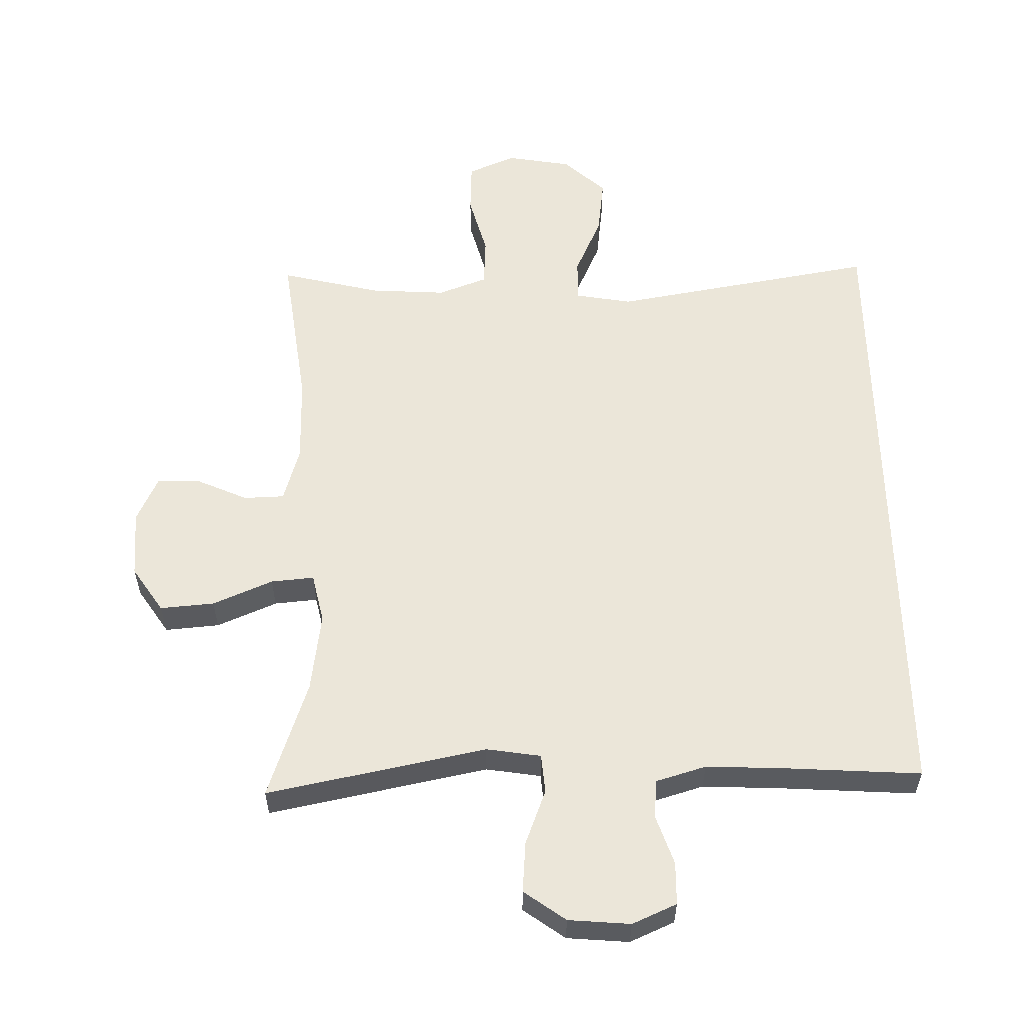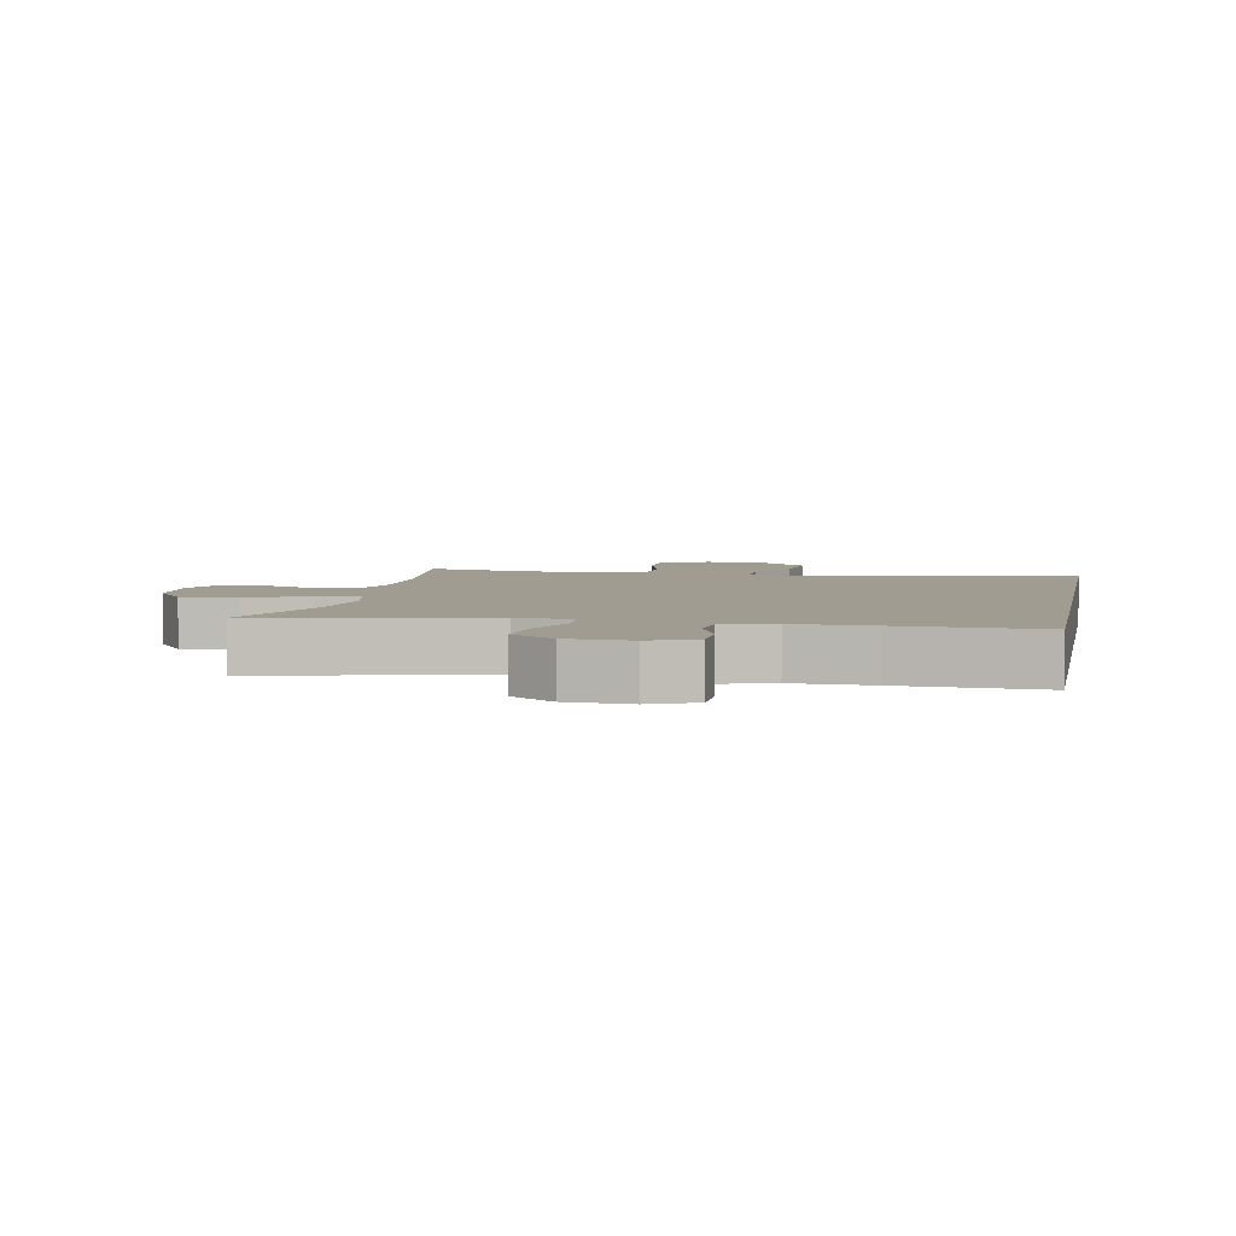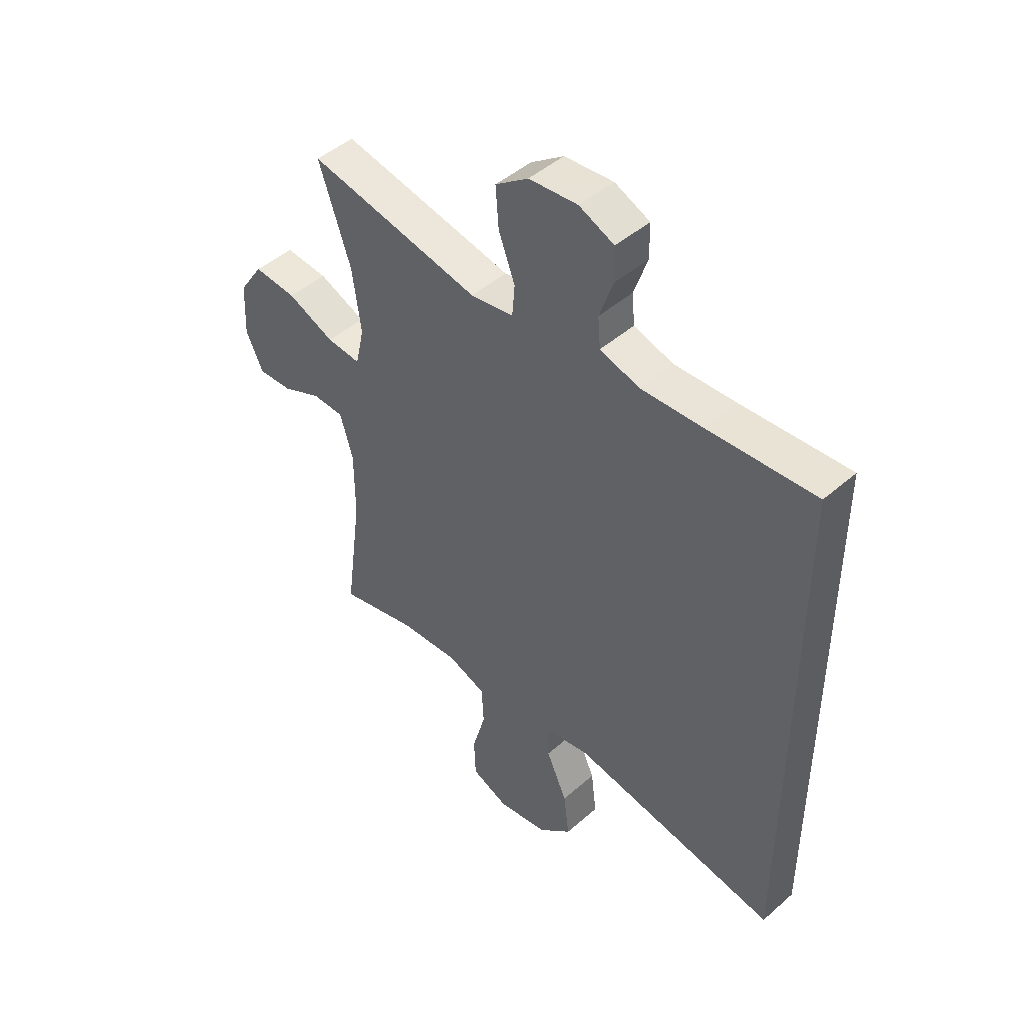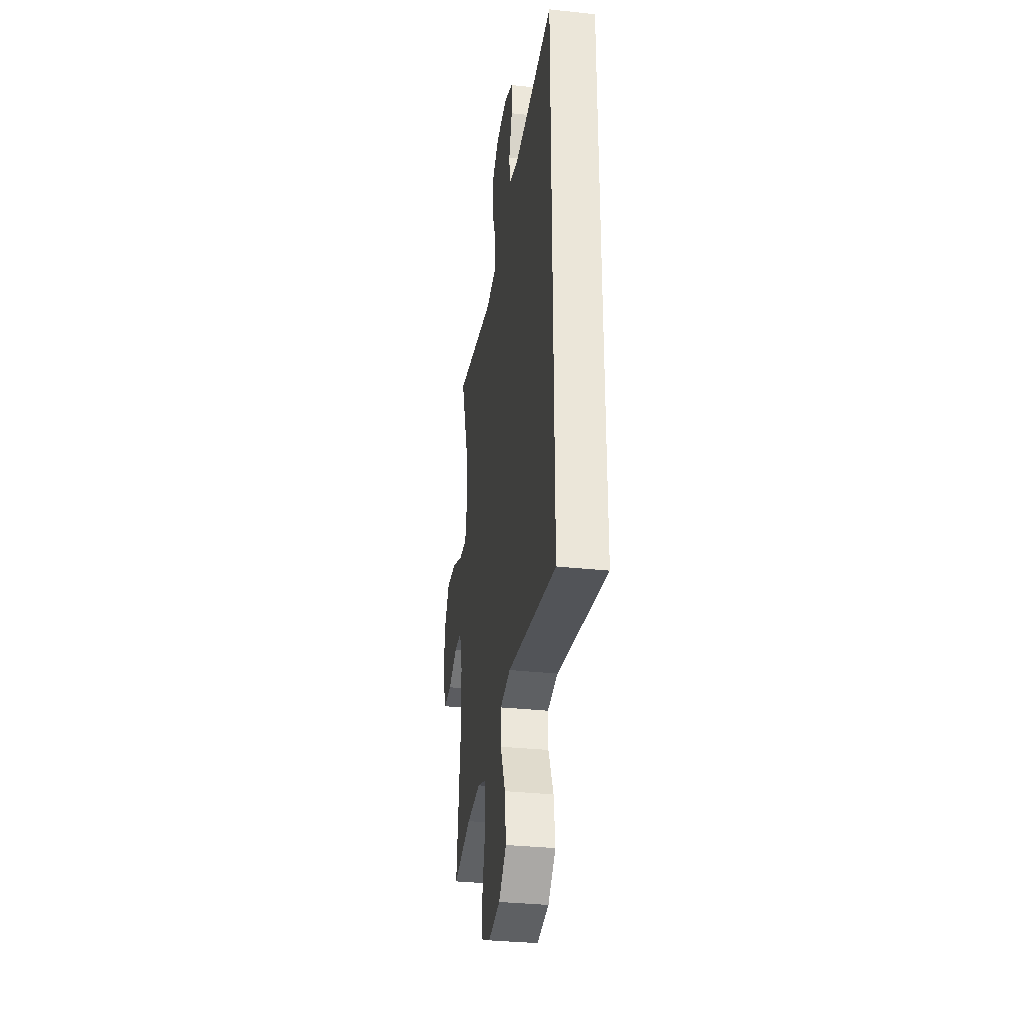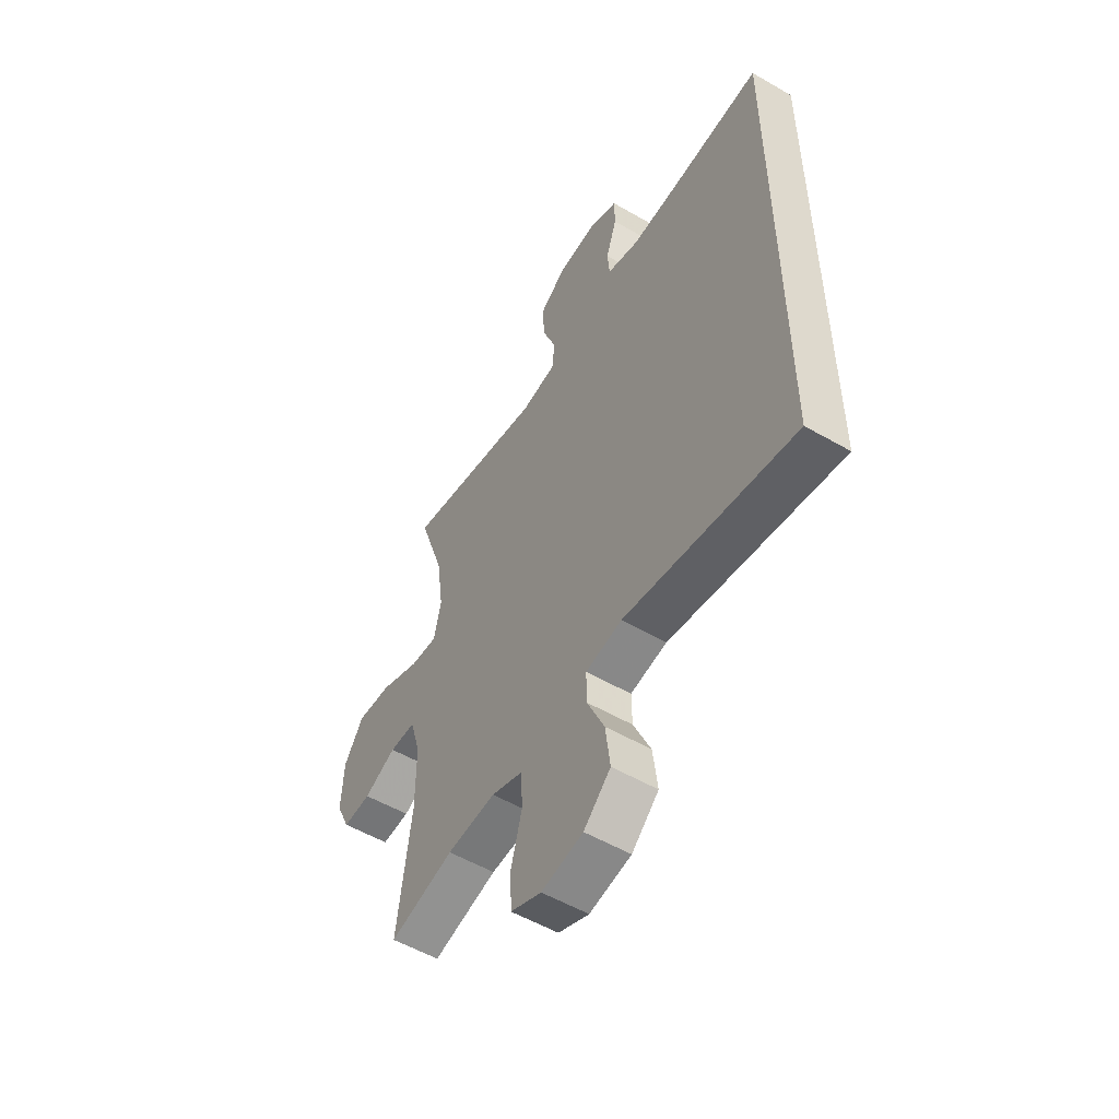
<metadata>
{"format":"obj","ext":"obj","renderer":"f3d","projection":"perspective","resolution":1024,"background":"white","views":[{"elev":57.4,"azim":-1.1,"up":"+Y"},{"elev":4.5,"azim":10.5,"up":"+Y"},{"elev":46.4,"azim":45.1,"up":"+Z"},{"elev":-32.8,"azim":81.5,"up":"+Z"},{"elev":-54.2,"azim":58.4,"up":"+Z"}]}
</metadata>
<code>
v -0.5 0.07 -0.5
v -0.467 0.07 -0.254
v -0.467 0.07 -0.122
v -0.492 0.07 -0.037
v -0.554 0.07 -0.035
v -0.631 0.07 -0.069
v -0.698 0.07 -0.072
v -0.731 0.07 -0.001
v -0.726 0.07 0.102
v -0.679 0.07 0.172
v -0.596 0.07 0.165
v -0.504 0.07 0.126
v -0.438 0.07 0.12
v -0.421 0.07 0.196
v -0.438 0.07 0.318
v -0.5 0.07 0.5
v -0.164 0.07 0.432
v -0.08 0.07 0.445
v -0.075 0.07 0.505
v -0.107 0.07 0.589
v -0.113 0.07 0.667
v -0.049 0.07 0.713
v 0.046 0.07 0.721
v 0.114 0.07 0.691
v 0.115 0.07 0.626
v 0.089 0.07 0.55
v 0.094 0.07 0.491
v 0.171 0.07 0.468
v 0.29 0.07 0.473
v 0.5 0.07 0.486
v 0.5 0.07 -0.5
v 0.095 0.07 -0.43
v 0.008 0.07 -0.445
v 0.009 0.07 -0.51
v 0.05 0.07 -0.601
v 0.061 0.07 -0.689
v -0.003 0.07 -0.747
v -0.102 0.07 -0.764
v -0.175 0.07 -0.733
v -0.178 0.07 -0.654
v -0.152 0.07 -0.559
v -0.156 0.07 -0.484
v -0.231 0.07 -0.456
v -0.347 0.07 -0.463
v -0.5 0 -0.5
v -0.467 0 -0.254
v -0.467 0 -0.122
v -0.492 0 -0.037
v -0.554 0 -0.035
v -0.631 0 -0.069
v -0.698 0 -0.072
v -0.731 0 -0.001
v -0.726 0 0.102
v -0.679 0 0.172
v -0.596 0 0.165
v -0.504 0 0.126
v -0.438 0 0.12
v -0.421 0 0.196
v -0.438 0 0.318
v -0.5 0 0.5
v -0.164 0 0.432
v -0.08 0 0.445
v -0.075 0 0.505
v -0.107 0 0.589
v -0.113 0 0.667
v -0.049 0 0.713
v 0.046 0 0.721
v 0.114 0 0.691
v 0.115 0 0.626
v 0.089 0 0.55
v 0.094 0 0.491
v 0.171 0 0.468
v 0.29 0 0.473
v 0.5 0 0.486
v 0.5 0 -0.5
v 0.095 0 -0.43
v 0.008 0 -0.445
v 0.009 0 -0.51
v 0.05 0 -0.601
v 0.061 0 -0.689
v -0.003 0 -0.747
v -0.102 0 -0.764
v -0.175 0 -0.733
v -0.178 0 -0.654
v -0.152 0 -0.559
v -0.156 0 -0.484
v -0.231 0 -0.456
v -0.347 0 -0.463
f 39 40 41
f 38 39 41
f 37 38 41
f 36 37 41
f 35 36 41
f 34 35 41
f 33 34 41 42
f 29 30 31 32
f 28 29 32 33
f 33 42 43
f 28 33 43
f 27 28 43
f 24 25 26
f 23 24 26
f 22 23 26
f 21 22 26
f 20 21 26
f 19 20 26
f 18 19 26 27
f 15 16 17
f 14 15 17 18
f 27 43 44
f 18 27 44
f 14 18 44
f 13 14 44
f 10 11 12
f 9 10 12
f 8 9 12
f 7 8 12
f 6 7 12
f 5 6 12
f 44 1 2
f 44 2 3
f 13 44 3 4
f 4 5 12 13
f 85 84 83
f 85 83 82
f 85 82 81
f 85 81 80
f 85 80 79
f 85 79 78
f 86 85 78 77
f 76 75 74 73
f 77 76 73 72
f 87 86 77
f 87 77 72
f 87 72 71
f 70 69 68
f 70 68 67
f 70 67 66
f 70 66 65
f 70 65 64
f 70 64 63
f 71 70 63 62
f 61 60 59
f 62 61 59 58
f 88 87 71
f 88 71 62
f 88 62 58
f 88 58 57
f 56 55 54
f 56 54 53
f 56 53 52
f 56 52 51
f 56 51 50
f 56 50 49
f 46 45 88
f 47 46 88
f 48 47 88 57
f 57 56 49 48
f 1 45 46 2
f 2 46 47 3
f 3 47 48 4
f 4 48 49 5
f 5 49 50 6
f 6 50 51 7
f 7 51 52 8
f 8 52 53 9
f 9 53 54 10
f 10 54 55 11
f 11 55 56 12
f 12 56 57 13
f 13 57 58 14
f 14 58 59 15
f 15 59 60 16
f 16 60 61 17
f 17 61 62 18
f 18 62 63 19
f 19 63 64 20
f 20 64 65 21
f 21 65 66 22
f 22 66 67 23
f 23 67 68 24
f 24 68 69 25
f 25 69 70 26
f 26 70 71 27
f 27 71 72 28
f 28 72 73 29
f 29 73 74 30
f 30 74 75 31
f 31 75 76 32
f 32 76 77 33
f 33 77 78 34
f 34 78 79 35
f 35 79 80 36
f 36 80 81 37
f 37 81 82 38
f 38 82 83 39
f 39 83 84 40
f 40 84 85 41
f 41 85 86 42
f 42 86 87 43
f 43 87 88 44
f 44 88 45 1

</code>
